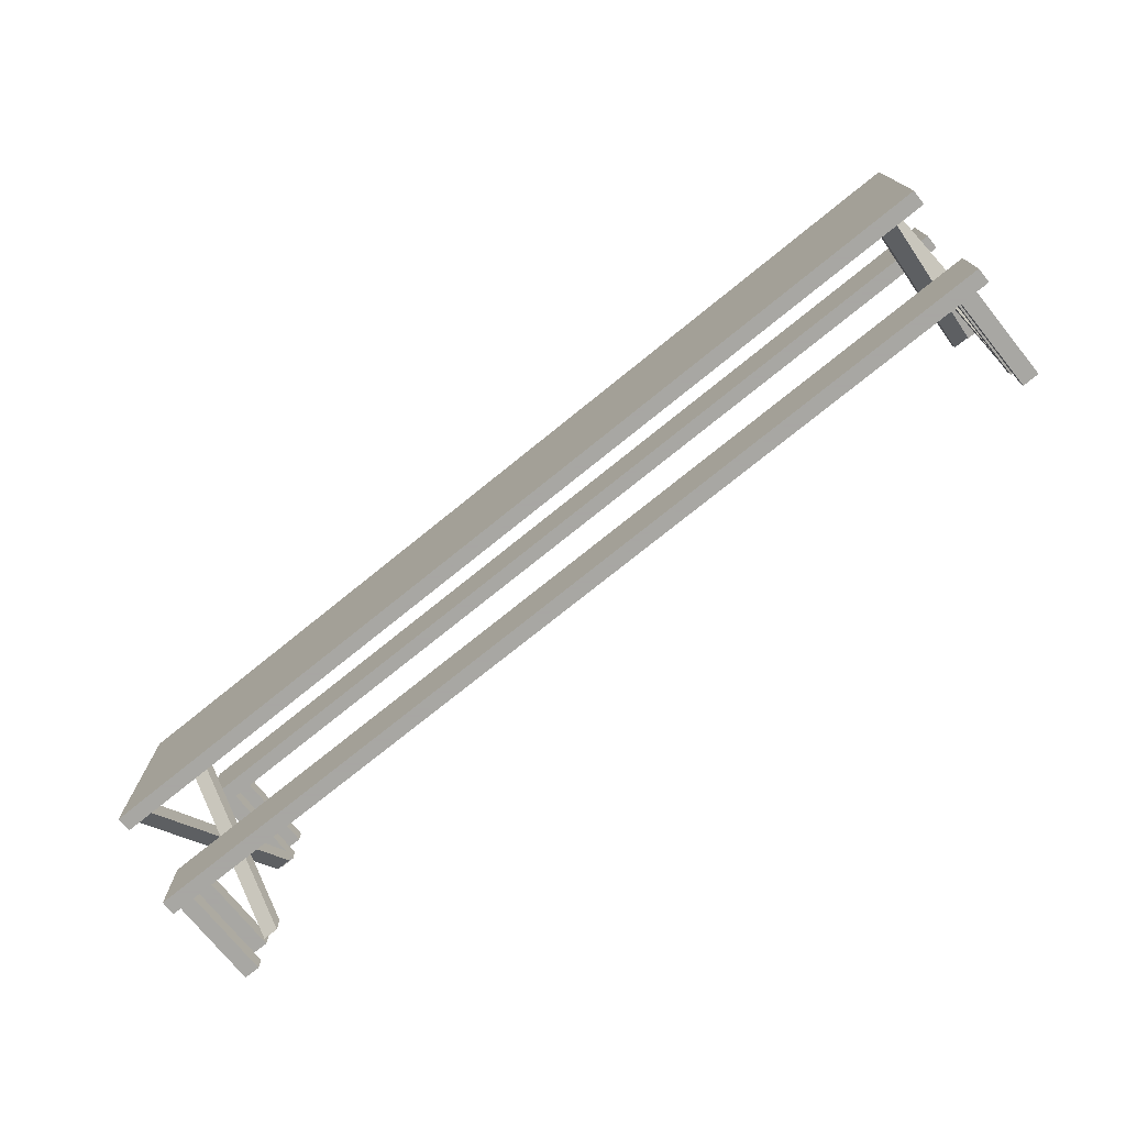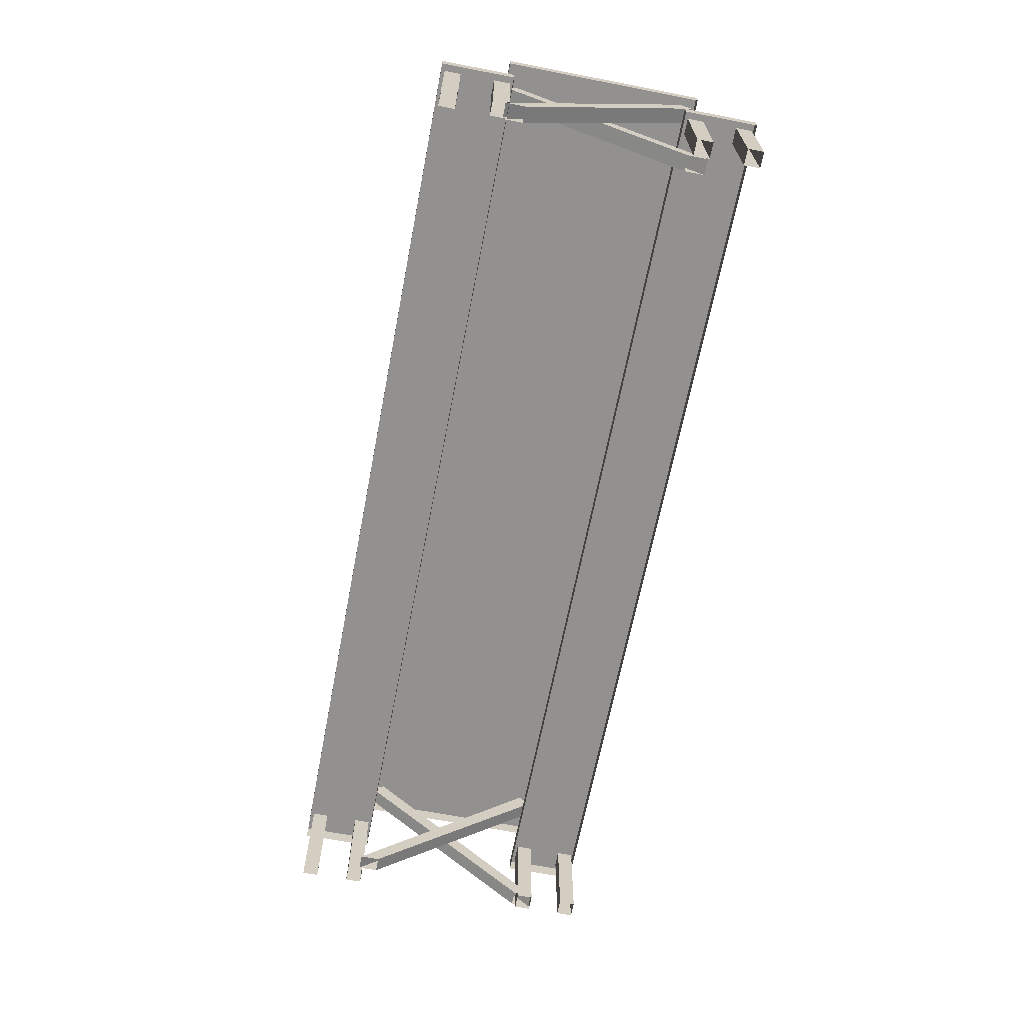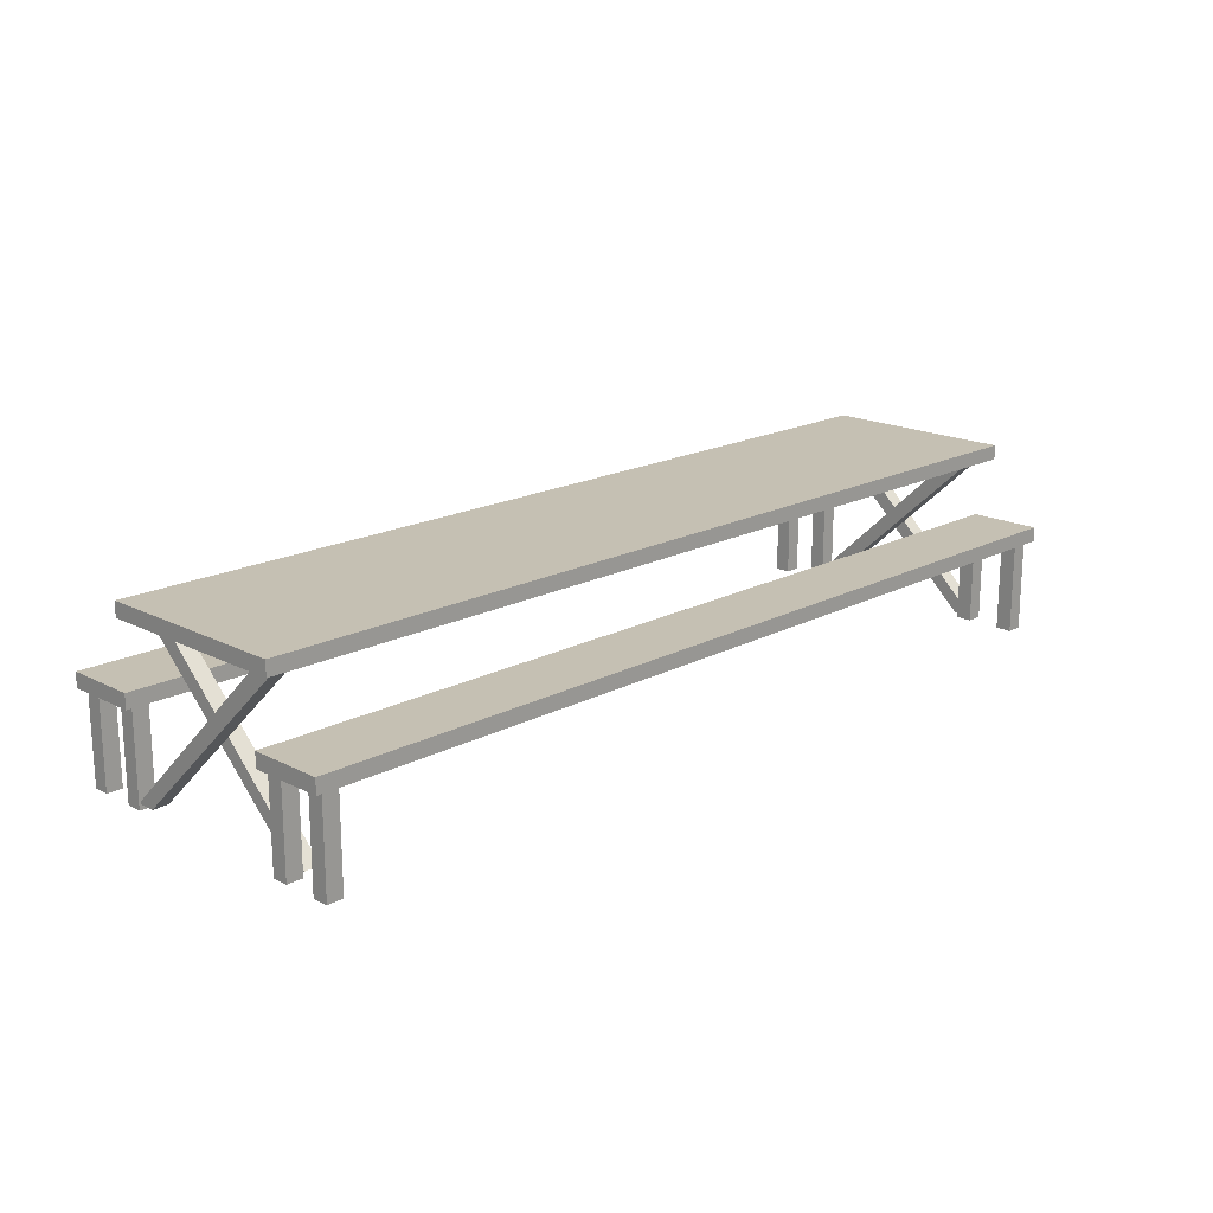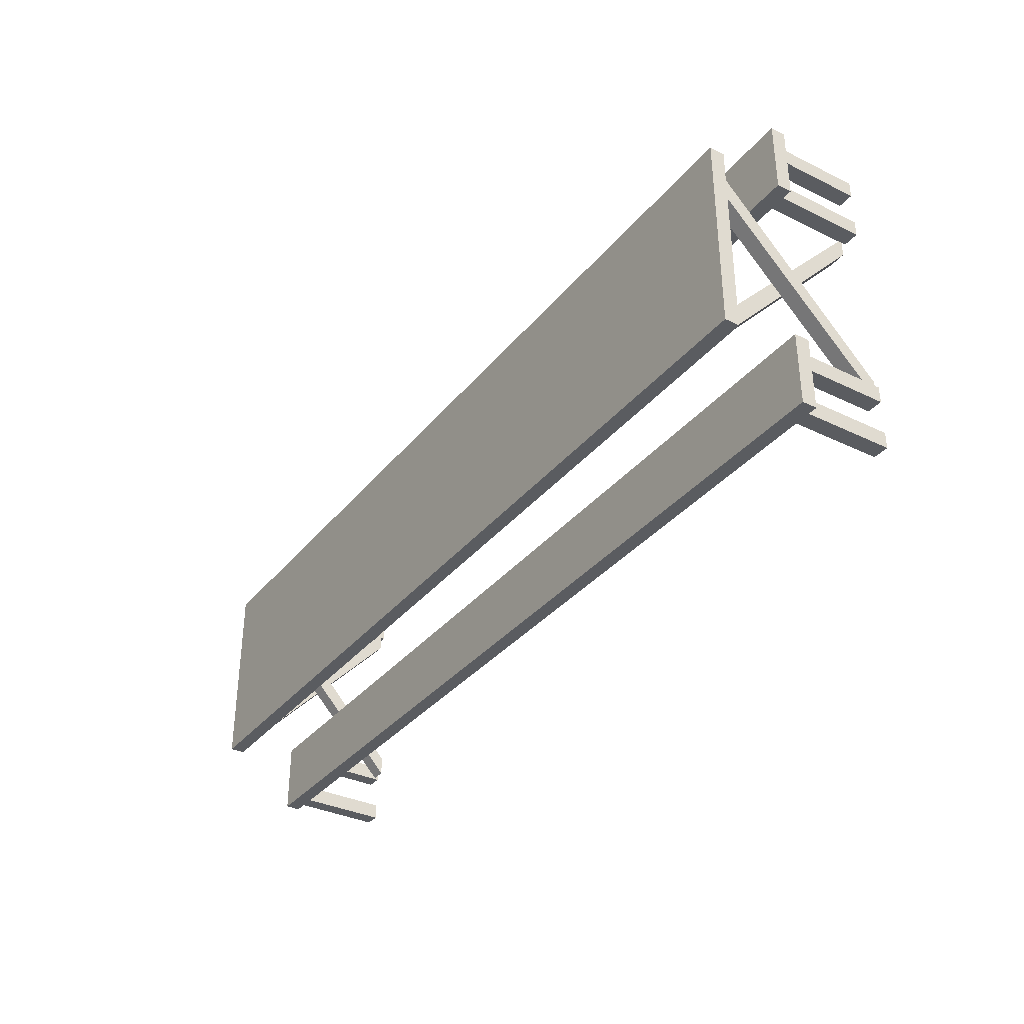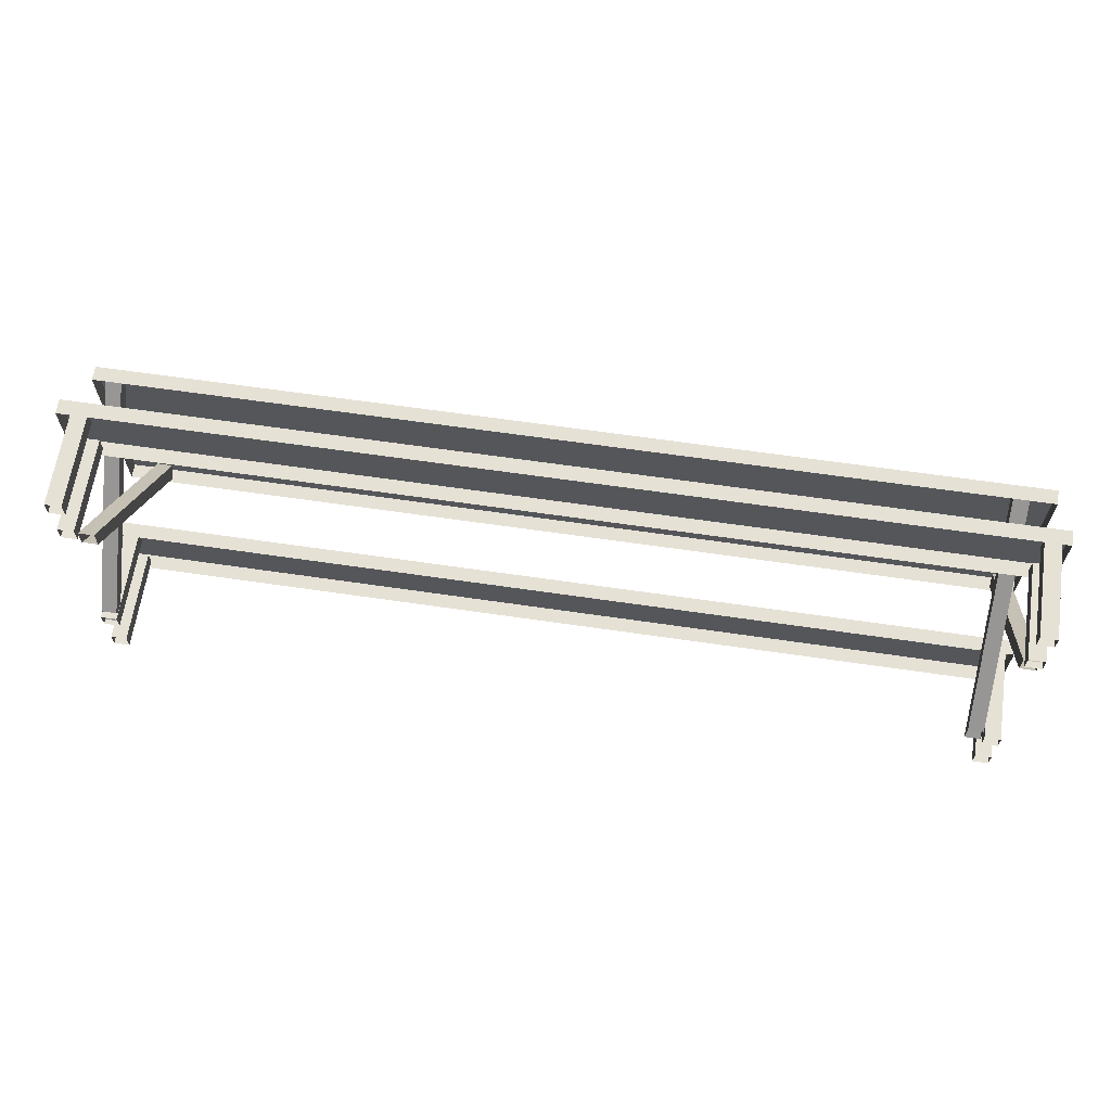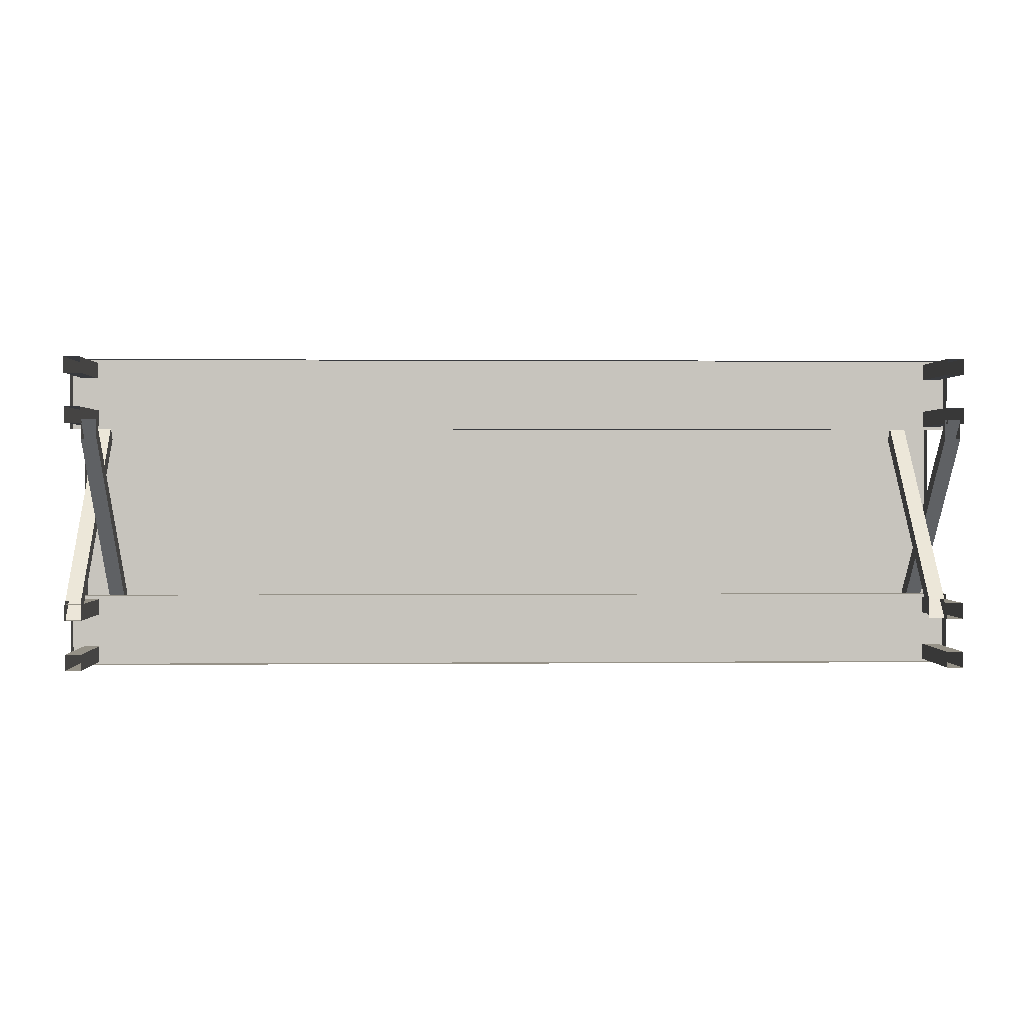
<metadata>
{"format":"obj","ext":"obj","renderer":"f3d","projection":"perspective","resolution":1024,"background":"white","views":[{"elev":-74.4,"azim":-141.0,"up":"+Z"},{"elev":-66.1,"azim":79.0,"up":"+Y"},{"elev":18.1,"azim":134.6,"up":"+Y"},{"elev":-34.4,"azim":-123.1,"up":"+Z"},{"elev":64.2,"azim":8.4,"up":"+Z"},{"elev":0.8,"azim":-2.1,"up":"+Z"}]}
</metadata>
<code>
o Cube.000
v -6.335 1.227 -1.099
v -6.335 1.227 -2.094
v 6.312 1.227 -2.094
v 6.312 1.227 -1.099
v -6.335 1.428 -1.099
v -6.335 1.428 -2.094
v 6.312 1.428 -2.094
v 6.312 1.428 -1.099
v 5.987 -0.01989 -1.152
v 5.987 -0.01989 -1.371
v 6.206 -0.01989 -1.371
v 6.206 -0.01989 -1.152
v 5.987 1.307 -1.152
v 5.987 1.307 -1.371
v 6.206 1.307 -1.371
v 6.206 1.307 -1.152
v 5.99 -0.01989 -1.831
v 5.99 -0.01989 -2.051
v 6.21 -0.01989 -2.051
v 6.21 -0.01989 -1.831
v 5.99 1.307 -1.831
v 5.99 1.307 -2.051
v 6.21 1.307 -2.051
v 6.21 1.307 -1.831
v -6.164 -0.01989 -1.152
v -6.164 -0.01989 -1.371
v -5.945 -0.01989 -1.371
v -5.945 -0.01989 -1.152
v -6.164 1.307 -1.152
v -6.164 1.307 -1.371
v -5.945 1.307 -1.371
v -5.945 1.307 -1.152
v -6.161 -0.01989 -1.831
v -6.161 -0.01989 -2.051
v -5.941 -0.01989 -2.051
v -5.941 -0.01989 -1.831
v -6.161 1.307 -1.831
v -6.161 1.307 -2.051
v -5.941 1.307 -2.051
v -5.941 1.307 -1.831
v -5.947 0.04395 1.384
v -5.947 0.04605 1.118
v -5.734 0.04605 1.118
v -5.734 0.04395 1.384
v -5.947 2.44 -1.145
v -5.947 2.312 -1.316
v -5.734 2.312 -1.316
v -5.734 2.44 -1.145
v 5.966 0.04395 1.384
v 5.966 0.04605 1.118
v 6.179 0.04605 1.118
v 6.179 0.04395 1.384
v 5.966 2.44 -1.145
v 5.966 2.312 -1.316
v 6.179 2.312 -1.316
v 6.179 2.44 -1.145
v 5.963 0.04395 -1.363
v 5.963 0.04605 -1.098
v 5.75 0.04605 -1.098
v 5.75 0.04395 -1.363
v 5.963 2.44 1.166
v 5.963 2.312 1.336
v 5.75 2.312 1.336
v 5.75 2.44 1.166
v -5.95 0.04395 -1.363
v -5.95 0.04605 -1.098
v -6.163 0.04605 -1.098
v -6.163 0.04395 -1.363
v -5.95 2.44 1.166
v -5.95 2.312 1.336
v -6.163 2.312 1.336
v -6.163 2.44 1.166
v -6.335 2.284 1.352
v -6.335 2.284 -1.362
v 6.312 2.284 -1.362
v 6.312 2.284 1.352
v -6.335 2.485 1.352
v -6.335 2.485 -1.362
v 6.312 2.485 -1.362
v 6.312 2.485 1.352
v -6.335 1.227 2.287
v -6.335 1.227 1.292
v 6.312 1.227 1.292
v 6.312 1.227 2.287
v -6.335 1.428 2.287
v -6.335 1.428 1.292
v 6.312 1.428 1.292
v 6.312 1.428 2.287
v 5.987 -0.01989 2.234
v 5.987 -0.01989 2.014
v 6.206 -0.01989 2.014
v 6.206 -0.01989 2.234
v 5.987 1.307 2.234
v 5.987 1.307 2.014
v 6.206 1.307 2.014
v 6.206 1.307 2.234
v 5.99 -0.01989 1.555
v 5.99 -0.01989 1.335
v 6.21 -0.01989 1.335
v 6.21 -0.01989 1.555
v 5.99 1.307 1.555
v 5.99 1.307 1.335
v 6.21 1.307 1.335
v 6.21 1.307 1.555
v -6.164 -0.01989 2.234
v -6.164 -0.01989 2.014
v -5.945 -0.01989 2.014
v -5.945 -0.01989 2.234
v -6.164 1.307 2.234
v -6.164 1.307 2.014
v -5.945 1.307 2.014
v -5.945 1.307 2.234
v -6.161 -0.01989 1.555
v -6.161 -0.01989 1.335
v -5.941 -0.01989 1.335
v -5.941 -0.01989 1.555
v -6.161 1.307 1.555
v -6.161 1.307 1.335
v -5.941 1.307 1.335
v -5.941 1.307 1.555
f 5 6 2 1
f 6 7 3 2
f 7 8 4 3
f 8 5 1 4
f 8 7 6 5
f 13 14 10 9
f 14 15 11 10
f 15 16 12 11
f 16 13 9 12
f 22 23 19 18
f 21 22 18 17
f 23 24 20 19
f 24 21 17 20
f 29 30 26 25
f 30 31 27 26
f 31 32 28 27
f 32 29 25 28
f 38 39 35 34
f 37 38 34 33
f 39 40 36 35
f 40 37 33 36
f 45 46 42 41
f 46 47 43 42
f 47 48 44 43
f 48 45 41 44
f 53 54 50 49
f 54 55 51 50
f 55 56 52 51
f 56 53 49 52
f 61 62 58 57
f 62 63 59 58
f 63 64 60 59
f 64 61 57 60
f 69 70 66 65
f 70 71 67 66
f 71 72 68 67
f 72 69 65 68
f 77 78 74 73
f 78 79 75 74
f 79 80 76 75
f 80 77 73 76
f 80 79 78 77
f 85 86 82 81
f 86 87 83 82
f 87 88 84 83
f 88 85 81 84
f 88 87 86 85
f 93 94 90 89
f 94 95 91 90
f 95 96 92 91
f 96 93 89 92
f 102 103 99 98
f 101 102 98 97
f 103 104 100 99
f 104 101 97 100
f 109 110 106 105
f 110 111 107 106
f 111 112 108 107
f 112 109 105 108
f 118 119 115 114
f 117 118 114 113
f 119 120 116 115
f 120 117 113 116

</code>
